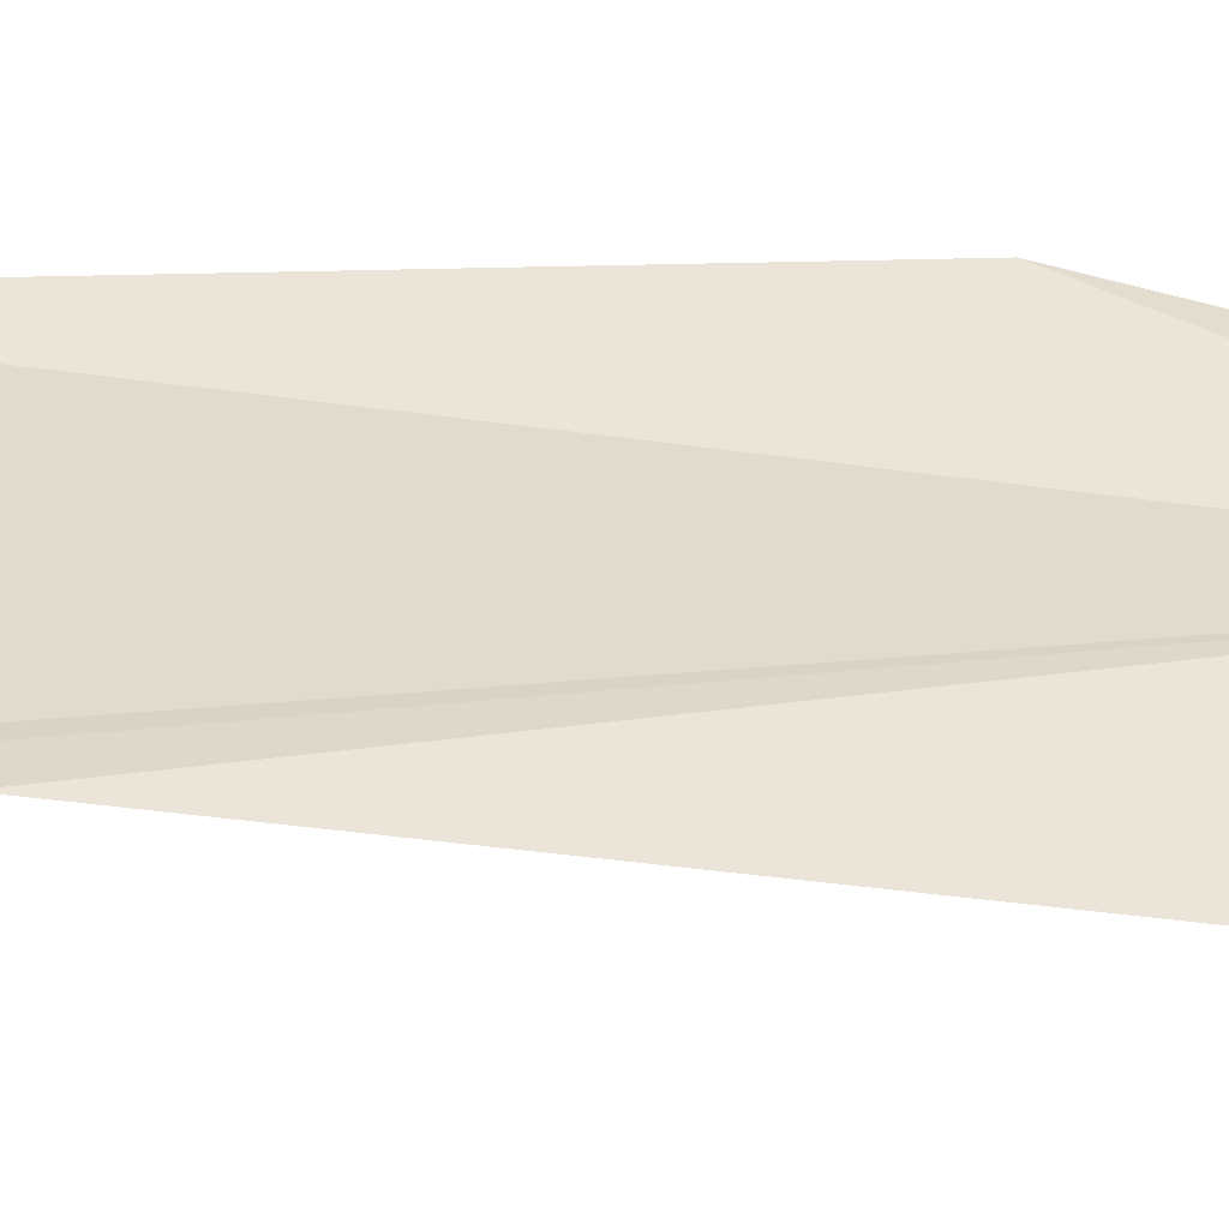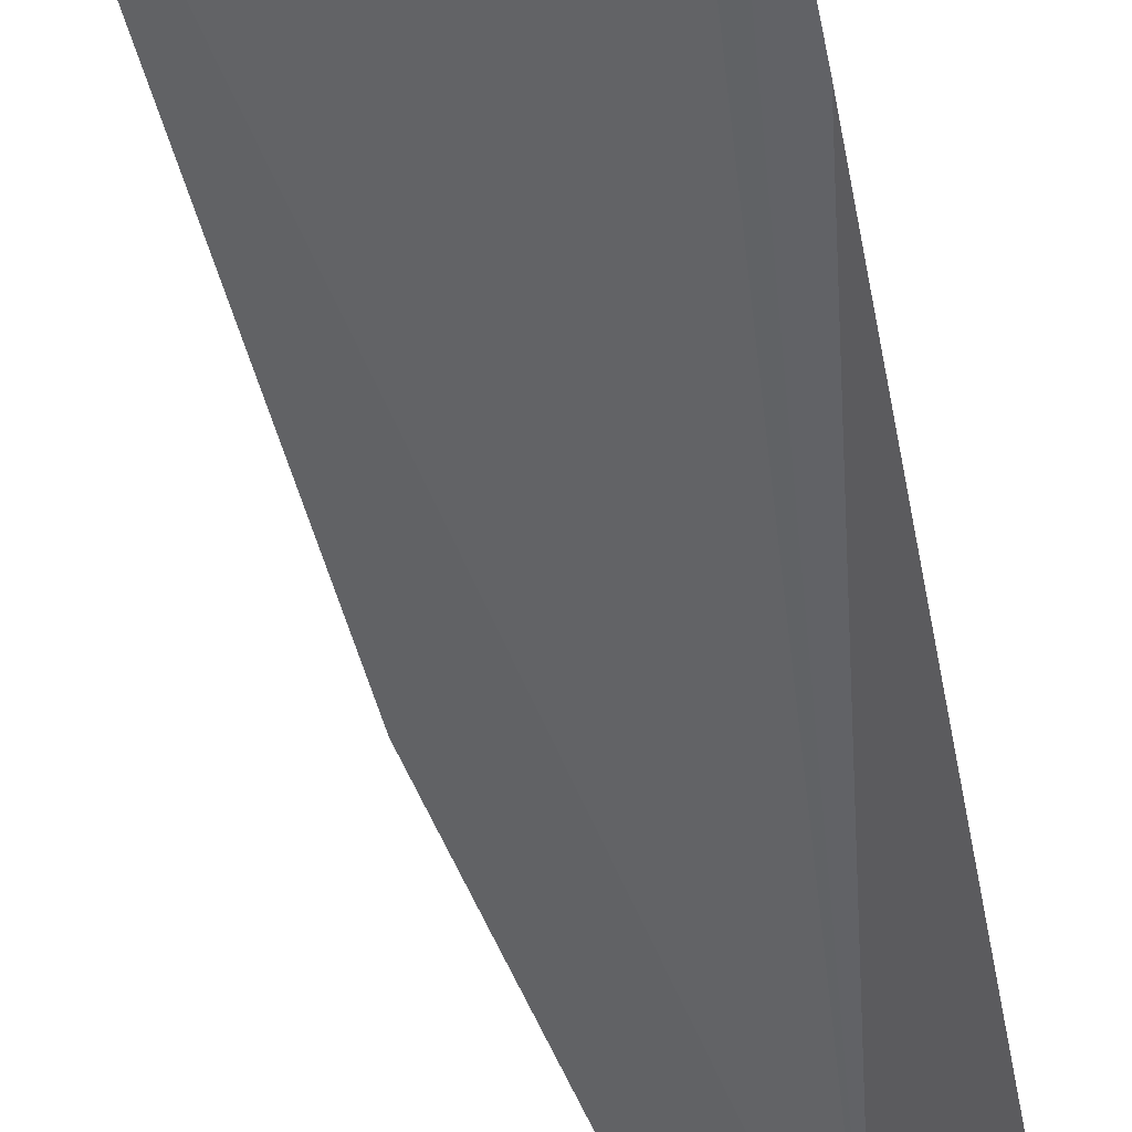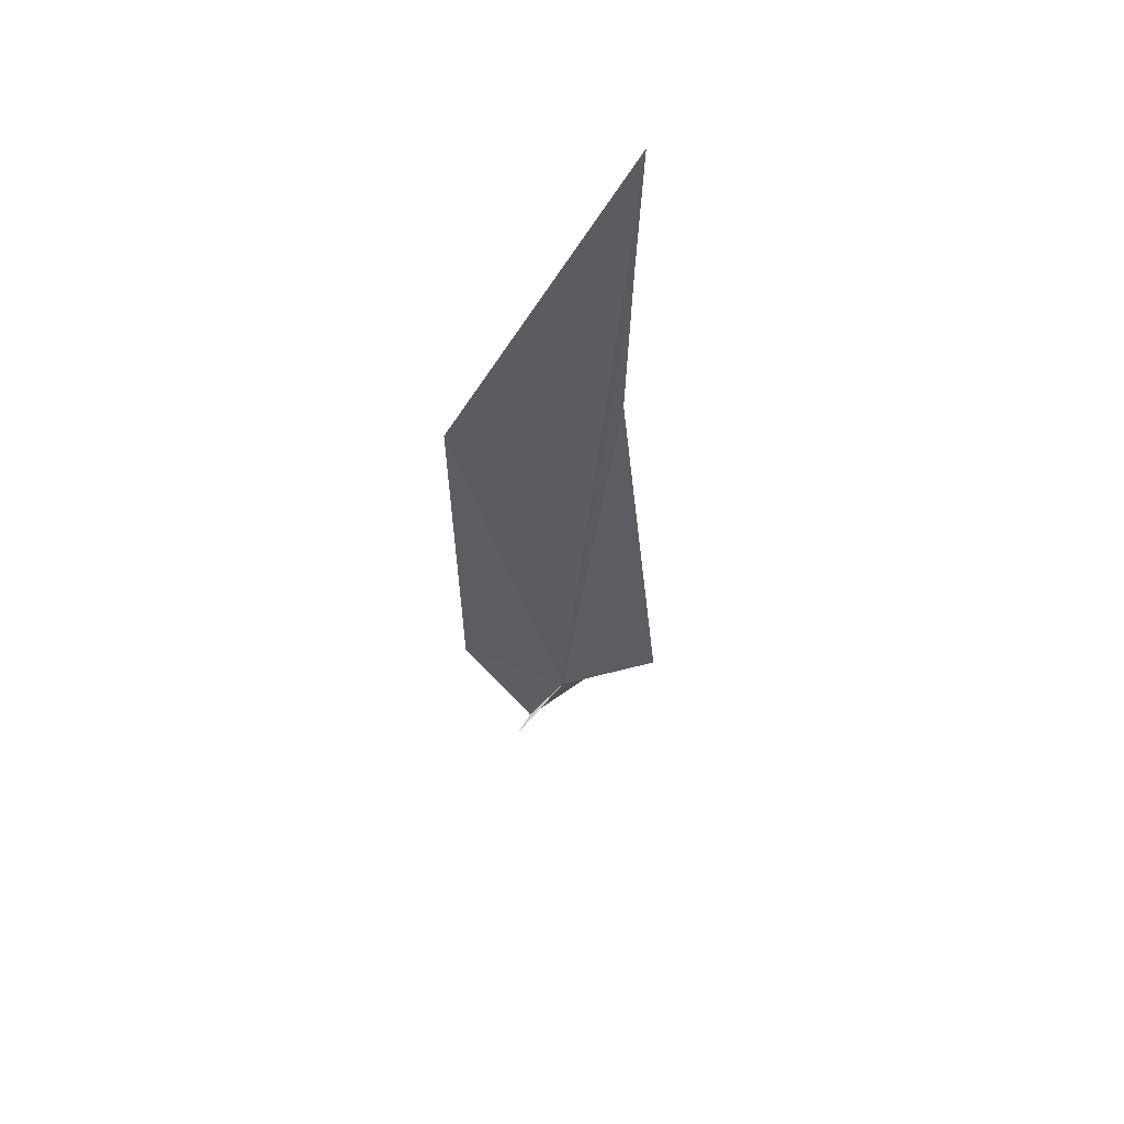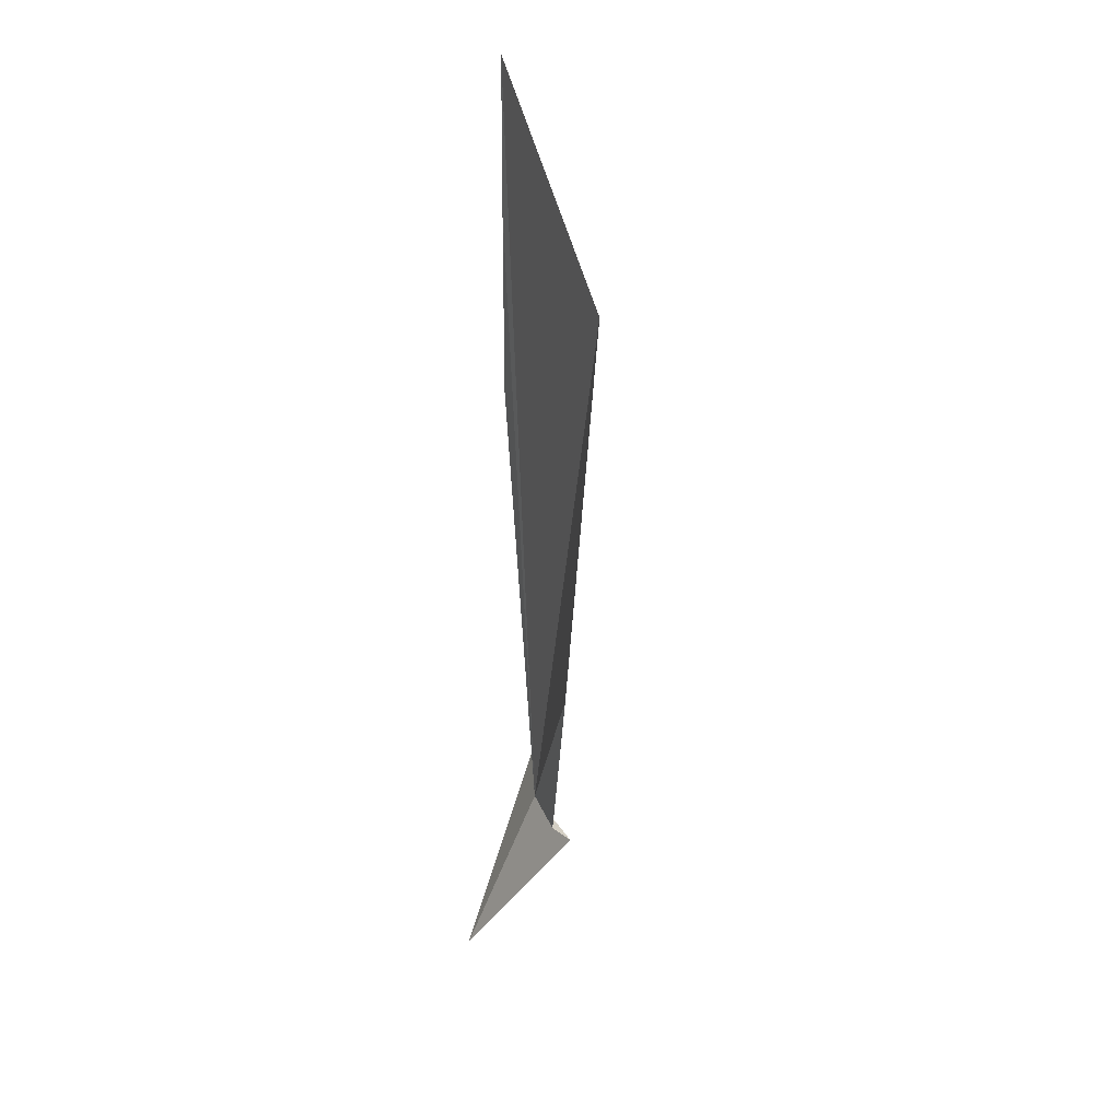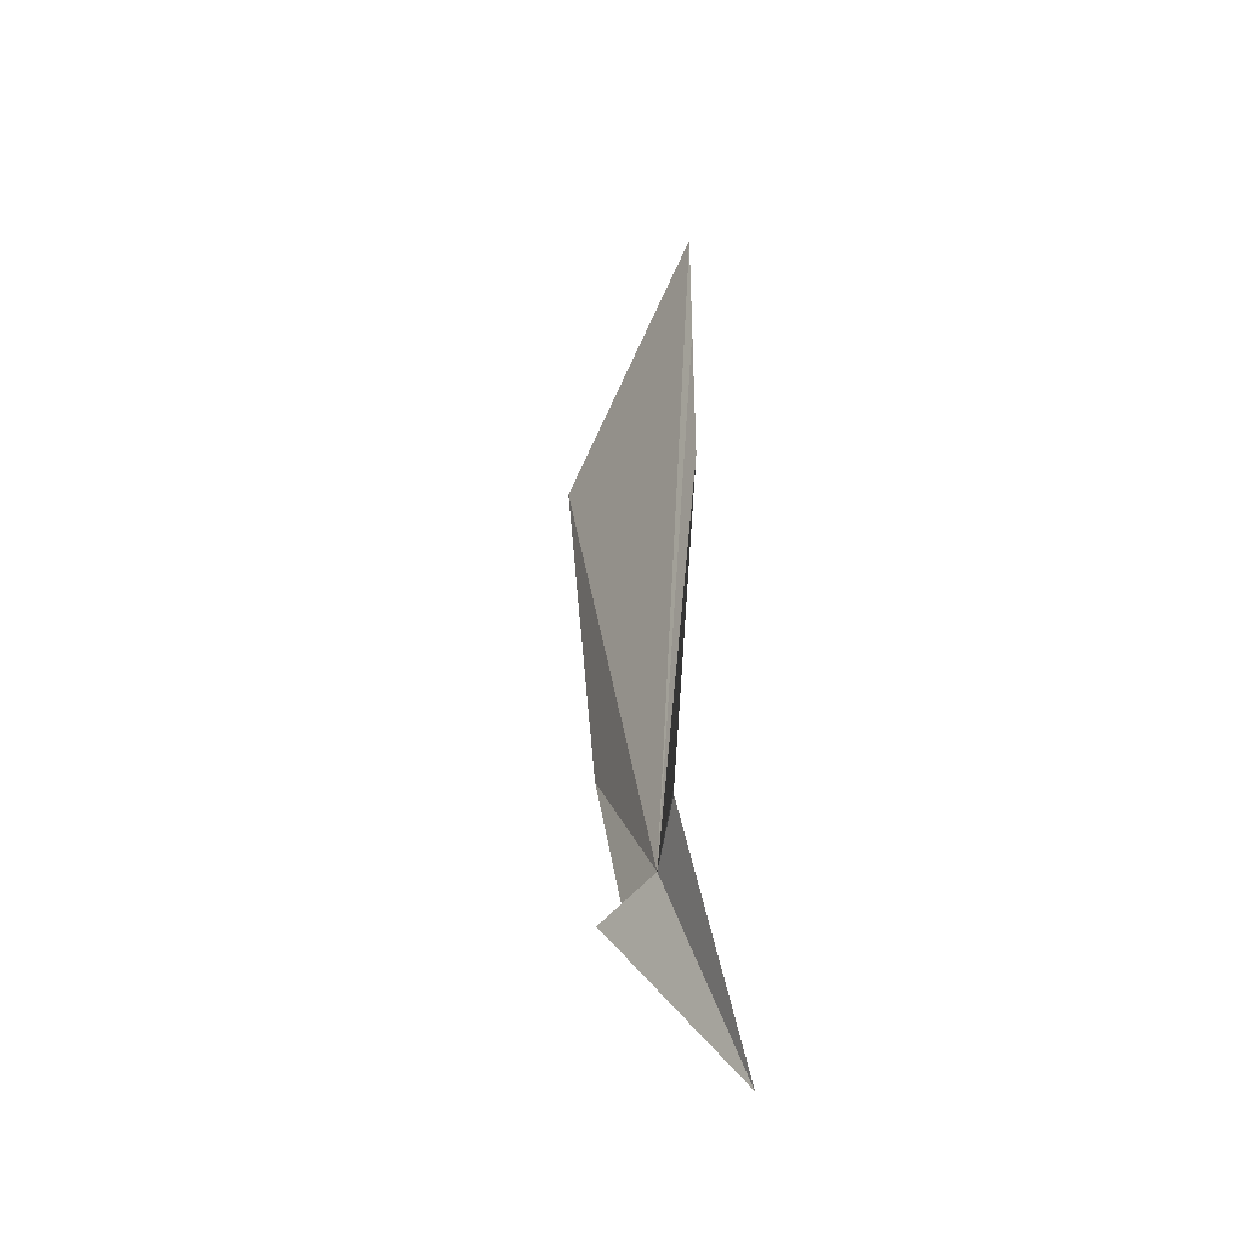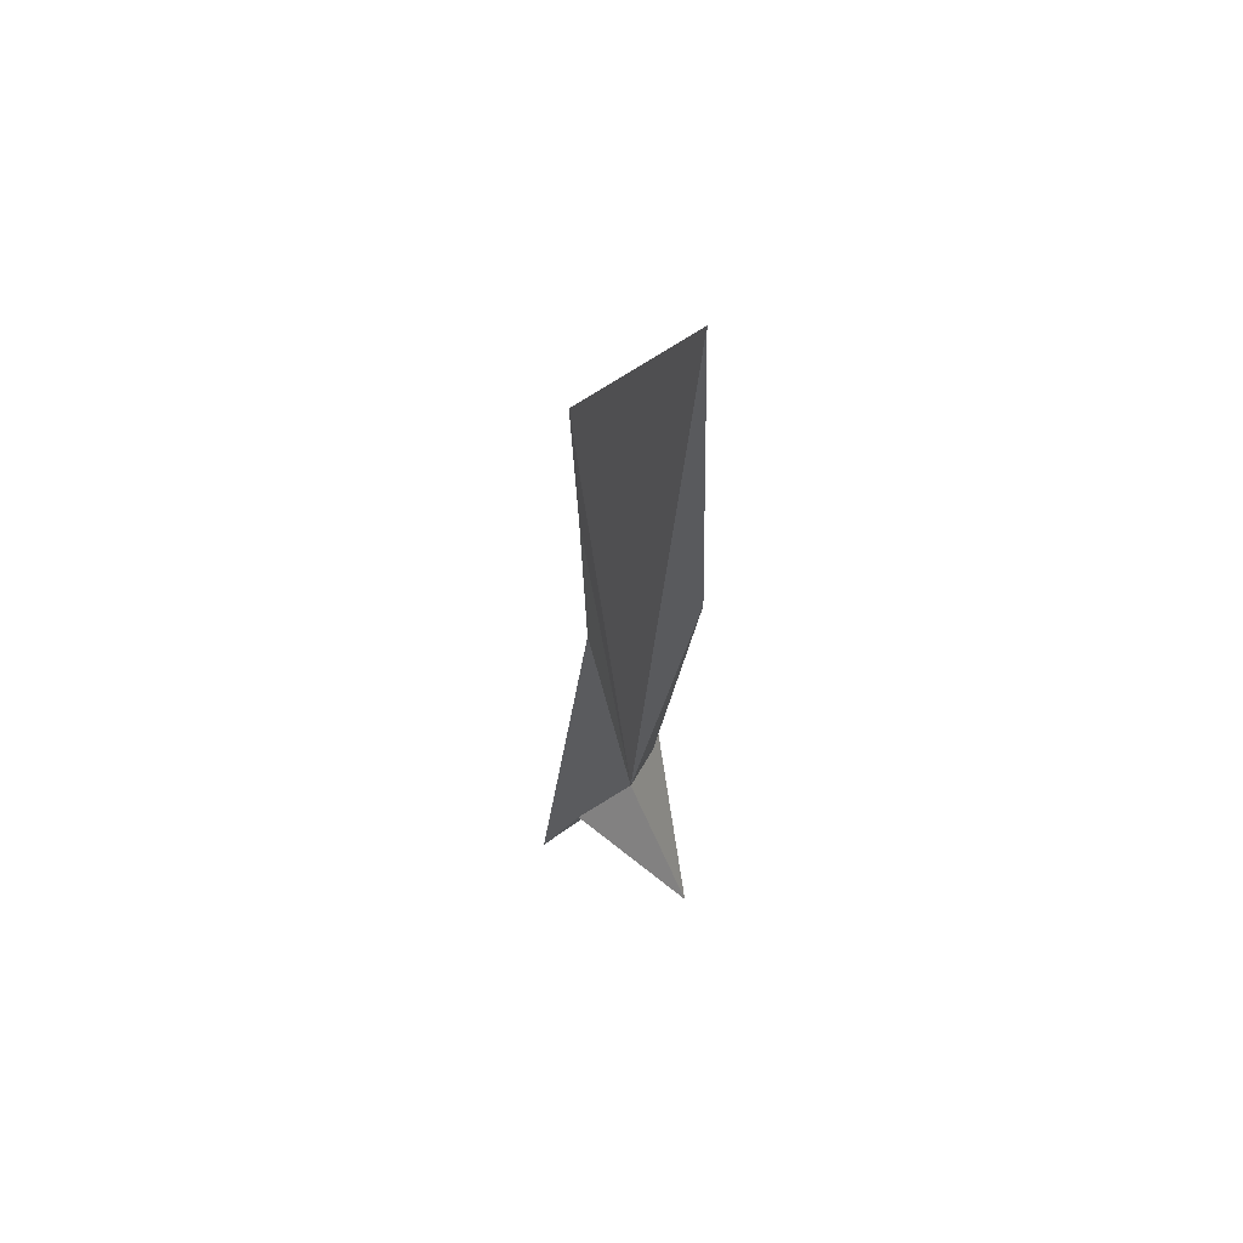
<metadata>
{"format":"obj","ext":"obj","renderer":"f3d","projection":"perspective","resolution":1024,"background":"white","views":[{"elev":4.3,"azim":88.4,"up":"+Y"},{"elev":-55.9,"azim":11.4,"up":"+Y"},{"elev":56.3,"azim":-72.6,"up":"+Z"},{"elev":27.9,"azim":-142.4,"up":"+Z"},{"elev":-45.7,"azim":27.4,"up":"+Z"},{"elev":60.9,"azim":87.4,"up":"+Z"}]}
</metadata>
<code>
v 125.6 127.9 4.477
v 123 129.2 16.41
v 127 127 20
v 124.1 128.5 4.303
v 126.6 129.1 0.7023
v 123.6 129.4 8.343
v 124.7 128.4 4.291
v 126.4 126.8 4.931
v 126.8 126.1 4.427
v 126.9 127 16.99
v 126.9 127.1 13.31
f 1 5 4
f 1 7 6
f 1 4 7
f 1 9 8
f 1 8 5
f 1 11 9
f 1 3 10
f 1 6 2
f 1 2 3
f 1 10 11

</code>
